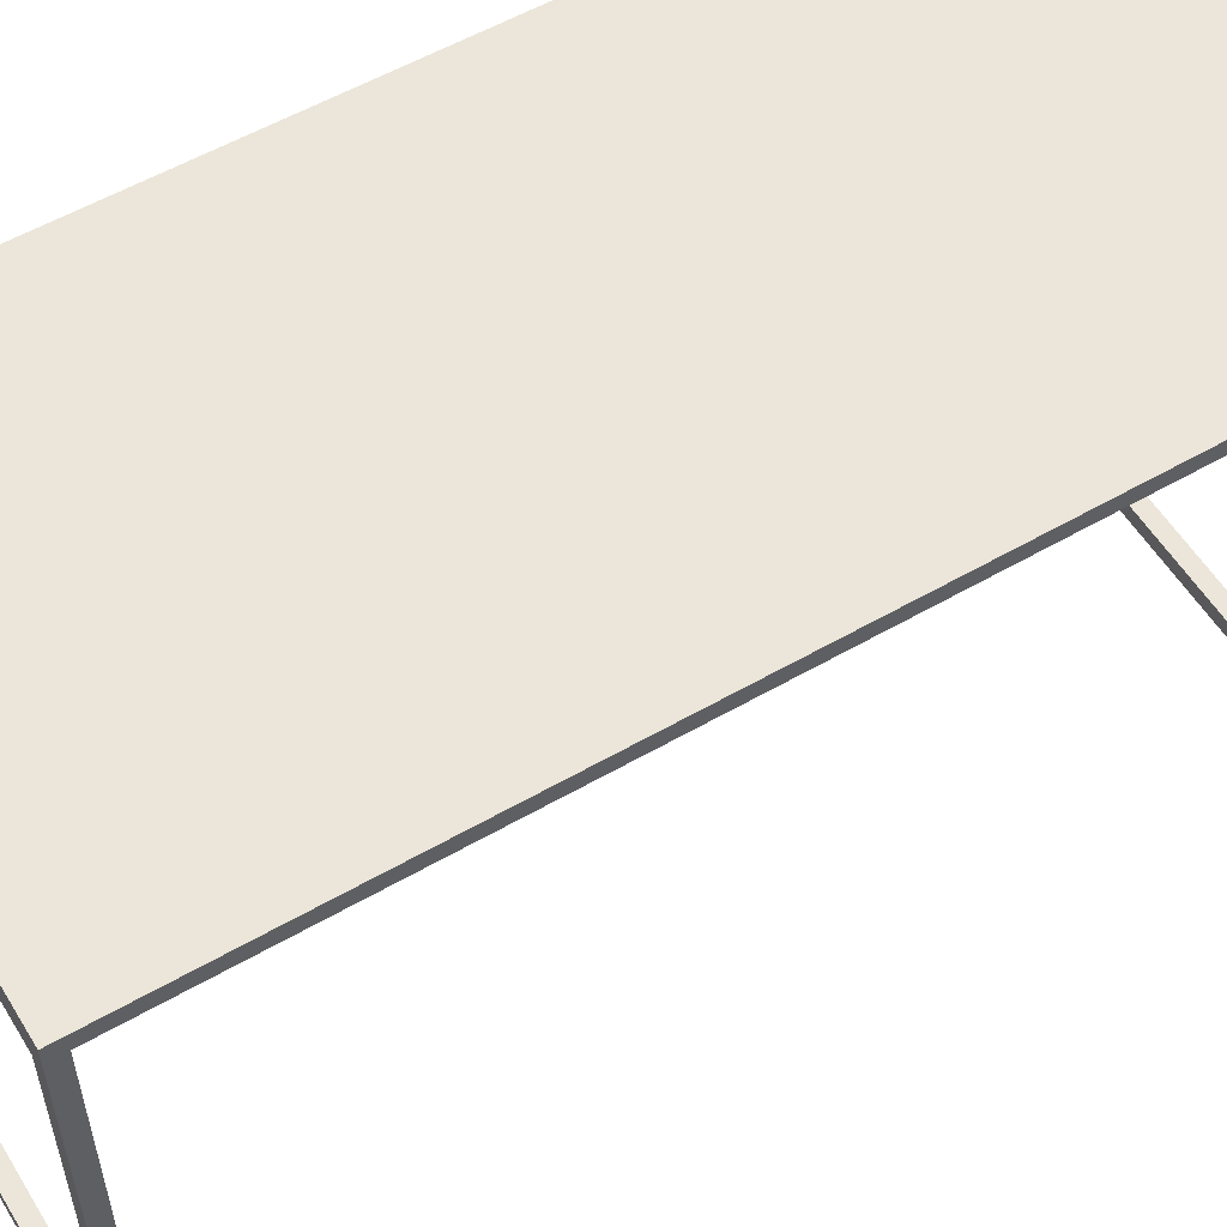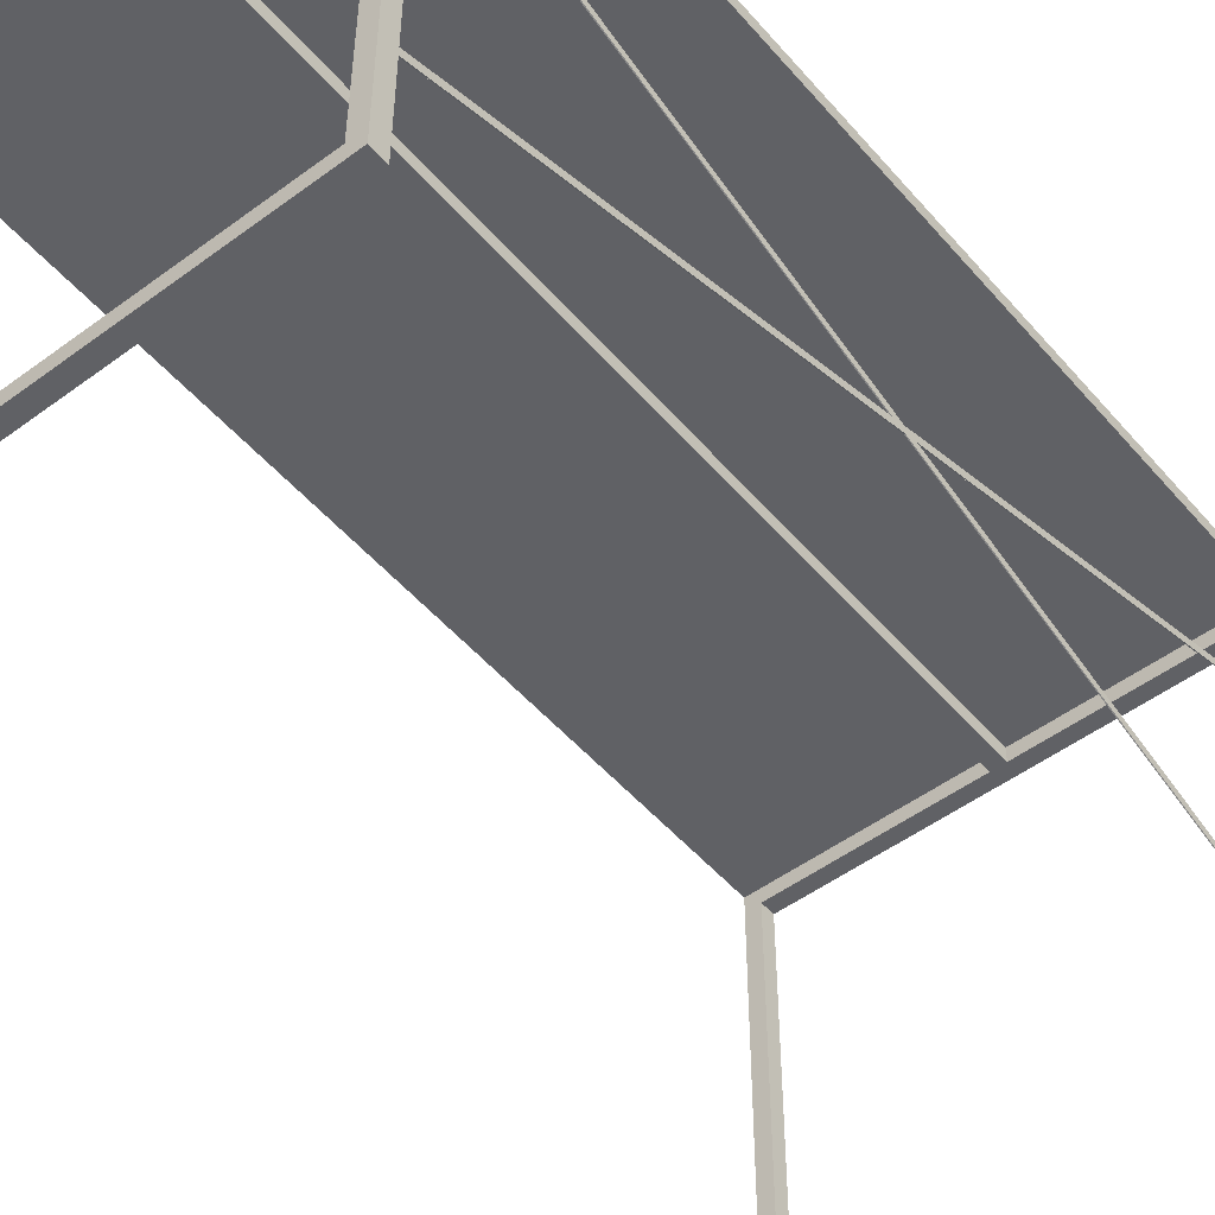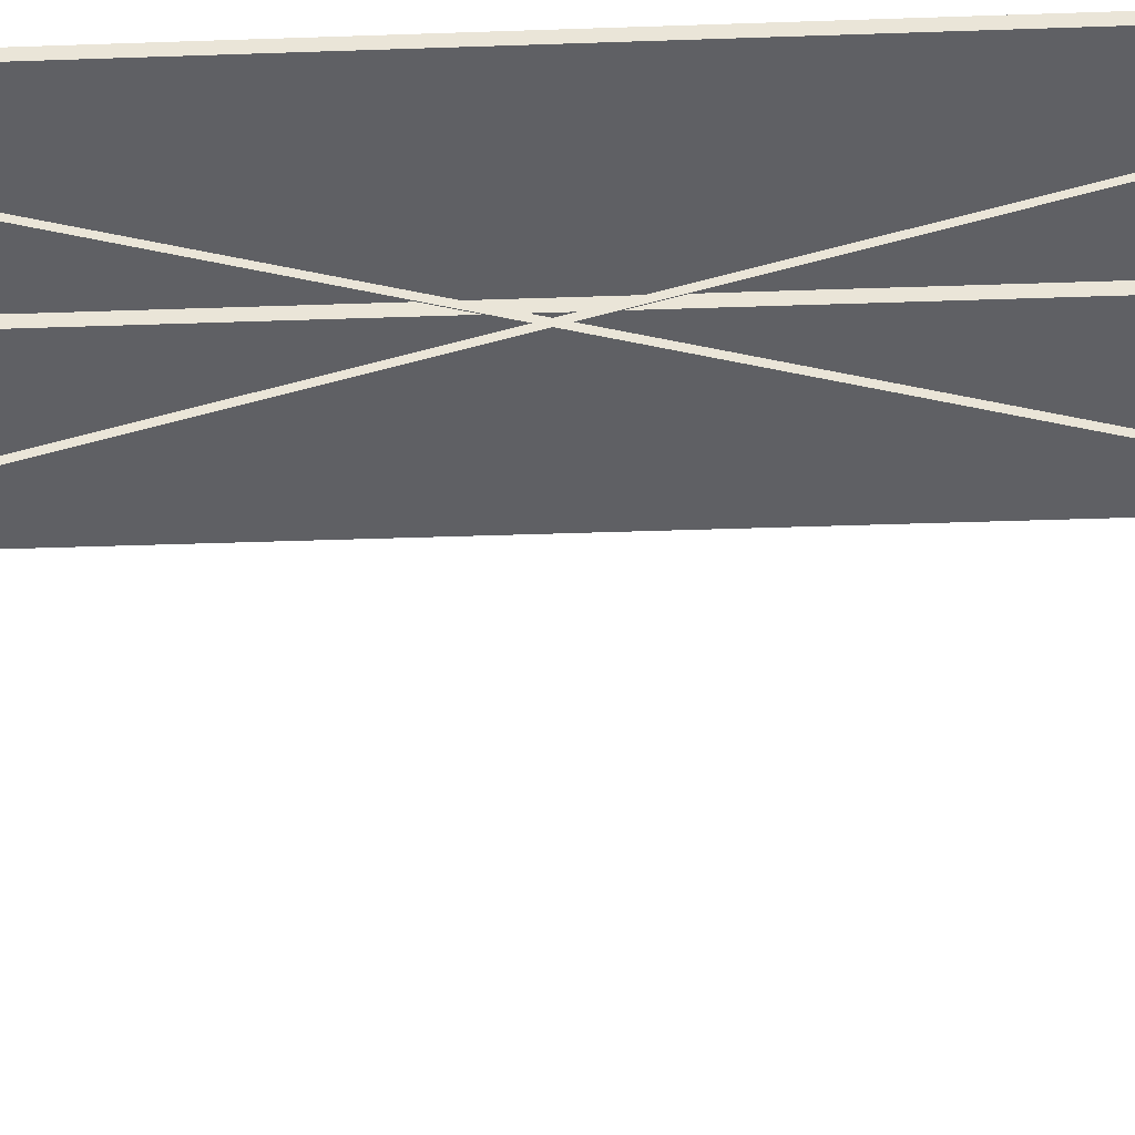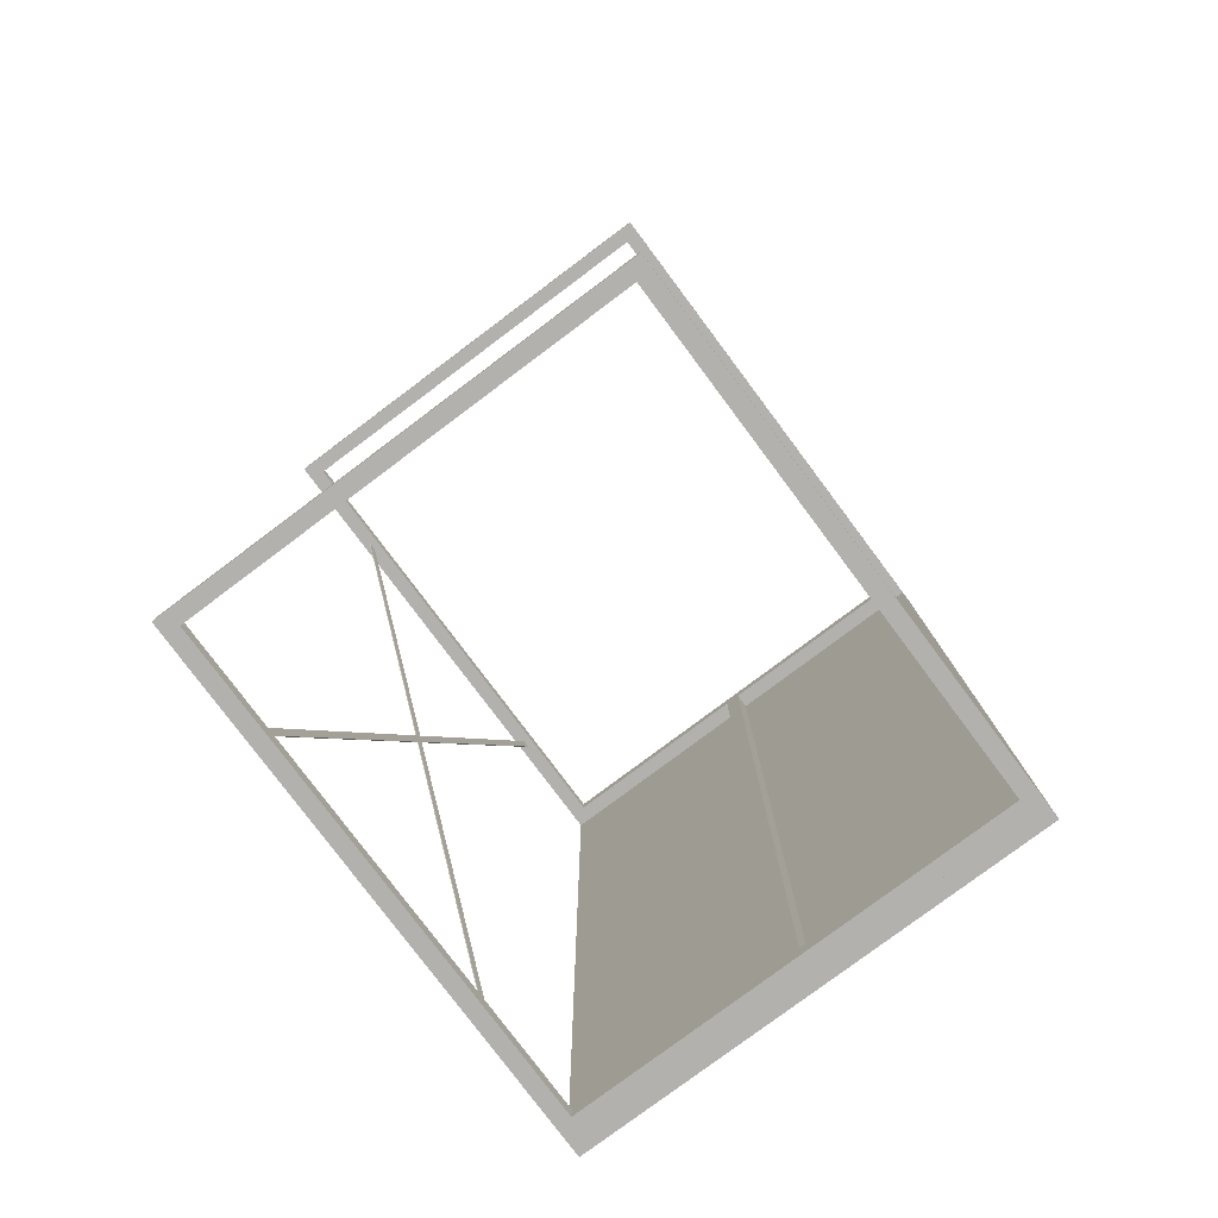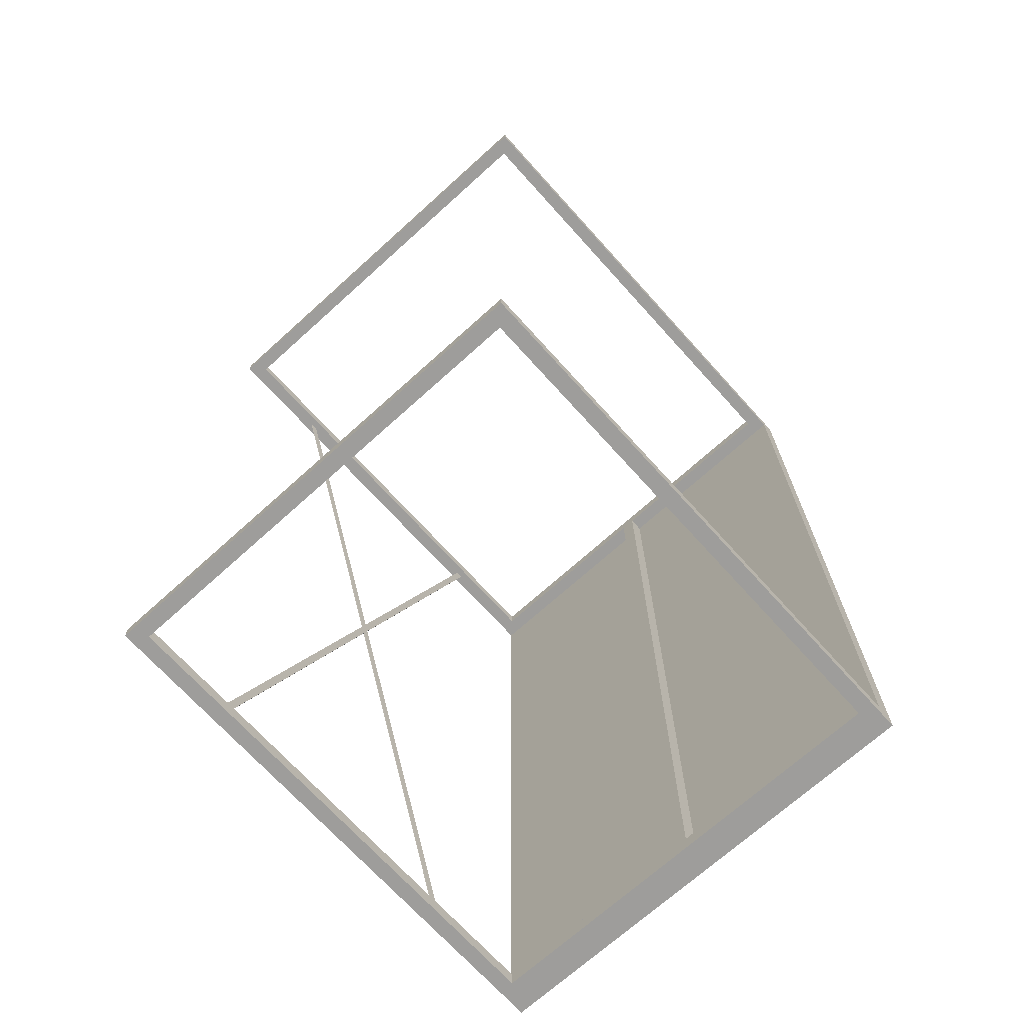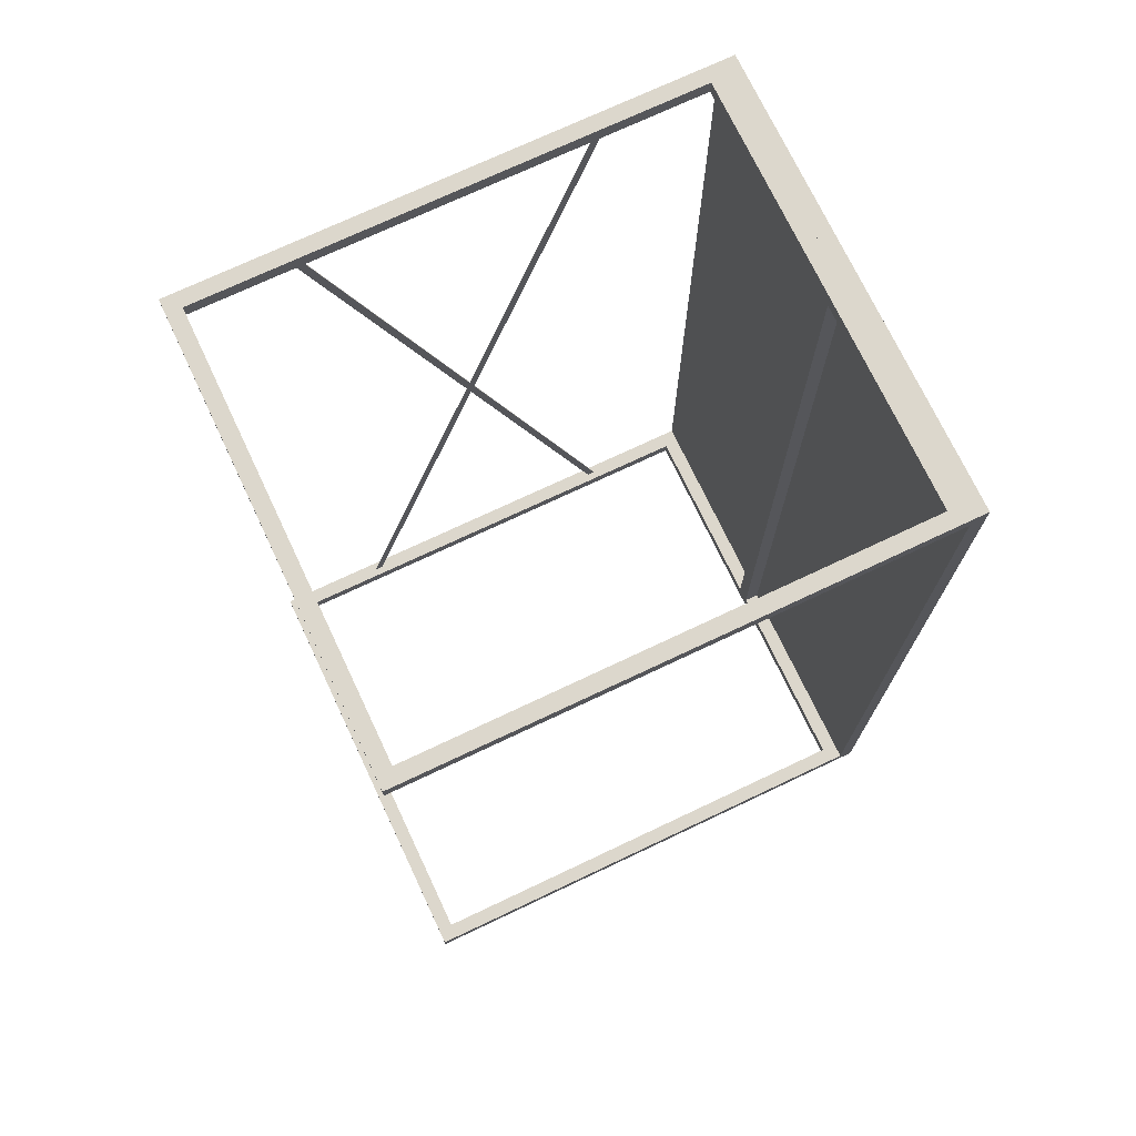
<metadata>
{"format":"obj","ext":"obj","renderer":"f3d","projection":"perspective","resolution":1024,"background":"white","views":[{"elev":55.7,"azim":58.8,"up":"+Y"},{"elev":-50.4,"azim":-140.9,"up":"+Y"},{"elev":-43.4,"azim":-87.7,"up":"+Y"},{"elev":-79.3,"azim":36.8,"up":"+Z"},{"elev":-70.4,"azim":42.1,"up":"+Z"},{"elev":73.0,"azim":64.7,"up":"+Z"}]}
</metadata>
<code>
o Leg_立方体
v -0.3 0.68 0.6
v -0.3 0.68 0.58
v -0.3 0 0.58
v -0.3 0 0.6
v -0.28 0.66 0.6
v -0.01 0.66 0.6
v -0.01 0.68 0.6
v -0.28 0.02 0.6
v -0.01 0.68 0.58
v -0.28 0.66 0.58
v -0.28 0.02 0.58
v -0.01 0.66 0.58
v 0.3 0 0.58
v 0.3 0 0.6
v 0.3 0.68 0.6
v 0.28 0.66 0.6
v 0.28 0.02 0.6
v 0.28 0.02 0.58
v 0.28 0.66 0.58
v 0.3 0.68 0.58
v 0.01 0.66 0.6
v 0.01 0.68 0.6
v 0.01 0.68 0.58
v 0.01 0.66 0.58
v -0.3 0.68 -0.58
v -0.3 0.68 -0.6
v -0.3 0 -0.6
v -0.3 0 -0.58
v -0.28 0.66 -0.58
v -0.01 0.66 -0.58
v -0.01 0.68 -0.58
v -0.28 0.02 -0.58
v -0.01 0.68 -0.6
v -0.28 0.66 -0.6
v -0.28 0.02 -0.6
v -0.01 0.66 -0.6
v 0.3 0 -0.6
v 0.3 0 -0.58
v 0.3 0.68 -0.58
v 0.28 0.66 -0.58
v 0.28 0.02 -0.58
v 0.28 0.02 -0.6
v 0.28 0.66 -0.6
v 0.3 0.68 -0.6
v 0.01 0.66 -0.58
v 0.01 0.68 -0.58
v 0.01 0.68 -0.6
v 0.01 0.66 -0.6
v -0.01 0.68 0.6
v -0.01 0.66 0.6
v 0.01 0.68 0.6
v 0.01 0.66 0.6
v -0.01 0.68 -0.6
v -0.01 0.66 -0.6
v 0.01 0.68 -0.6
v 0.01 0.66 -0.6
f 2 3 4
f 5 6 7
f 2 1 7
f 10 11 2
f 3 13 14
f 8 11 10
f 12 6 5
f 8 14 17
f 18 19 13
f 15 14 13
f 17 18 11
f 16 15 22
f 18 17 16
f 23 20 19
f 20 23 22
f 19 16 21
f 9 7 22
f 24 21 6
f 26 27 28
f 29 30 31
f 26 25 31
f 34 35 26
f 27 37 38
f 32 35 34
f 36 30 29
f 32 38 41
f 42 43 37
f 39 38 37
f 41 42 35
f 40 39 46
f 42 41 40
f 47 44 43
f 44 47 46
f 43 40 45
f 33 31 46
f 48 45 30
f 49 7 6
f 49 50 52
f 51 22 7
f 50 6 21
f 22 51 52
f 31 30 12
f 46 31 9
f 30 45 24
f 23 24 45
f 33 53 54
f 47 55 53
f 55 56 54
f 36 54 56
f 55 47 48
f 1 2 4
f 4 8 5
f 5 7 1
f 1 4 5
f 9 2 7
f 9 12 10
f 11 3 2
f 2 9 10
f 4 3 14
f 5 8 10
f 10 12 5
f 15 16 17
f 14 8 4
f 14 15 17
f 13 3 11
f 19 20 13
f 13 11 18
f 20 15 13
f 8 17 11
f 21 16 22
f 19 18 16
f 24 23 19
f 15 20 22
f 24 19 21
f 23 9 22
f 12 24 6
f 25 26 28
f 28 32 29
f 29 31 25
f 25 28 29
f 33 26 31
f 33 36 34
f 35 27 26
f 26 33 34
f 28 27 38
f 29 32 34
f 34 36 29
f 39 40 41
f 38 32 28
f 38 39 41
f 37 27 35
f 43 44 37
f 37 35 42
f 44 39 37
f 32 41 35
f 45 40 46
f 43 42 40
f 48 47 43
f 39 44 46
f 48 43 45
f 47 33 46
f 36 48 30
f 50 49 6
f 51 49 52
f 49 51 7
f 52 50 21
f 21 22 52
f 9 31 12
f 23 46 9
f 12 30 24
f 46 23 45
f 36 33 54
f 33 47 53
f 53 55 54
f 48 36 56
f 56 55 48
o Board_立方体.001
v -0.3 0.68 0.6
v -0.3 0.7 0.6
v -0.3 0.68 -0.6
v -0.3 0.7 -0.6
v 0.3 0.68 0.6
v 0.3 0.7 0.6
v 0.3 0.68 -0.6
v 0.3 0.7 -0.6
f 60 59 57
f 64 63 59
f 62 61 63
f 58 57 61
f 59 63 61
f 64 60 58
f 58 60 57
f 60 64 59
f 64 62 63
f 62 58 61
f 57 59 61
f 62 64 58
o Wire2_平面.001
v -0.29 0.1547 -0.5864
v -0.29 0.1452 -0.5834
v -0.29 0.5348 0.5834
v -0.29 0.5253 0.5864
v -0.291 0.5348 0.5834
v -0.291 0.1547 -0.5864
v -0.291 0.1452 -0.5834
v -0.291 0.5253 0.5864
f 67 68 66
f 70 71 72
f 68 72 71
f 65 70 69
f 67 69 72
f 66 71 70
f 65 67 66
f 69 70 72
f 66 68 71
f 67 65 69
f 68 67 72
f 65 66 70
o Wire_平面
v -0.29 0.1547 0.5864
v -0.29 0.1452 0.5834
v -0.29 0.5348 -0.5834
v -0.29 0.5253 -0.5864
v -0.291 0.5348 -0.5834
v -0.291 0.1547 0.5864
v -0.291 0.1452 0.5834
v -0.291 0.5253 -0.5864
f 75 76 74
f 78 79 80
f 74 79 78
f 76 80 79
f 73 78 77
f 75 77 80
f 73 75 74
f 77 78 80
f 73 74 78
f 74 76 79
f 75 73 77
f 76 75 80

</code>
